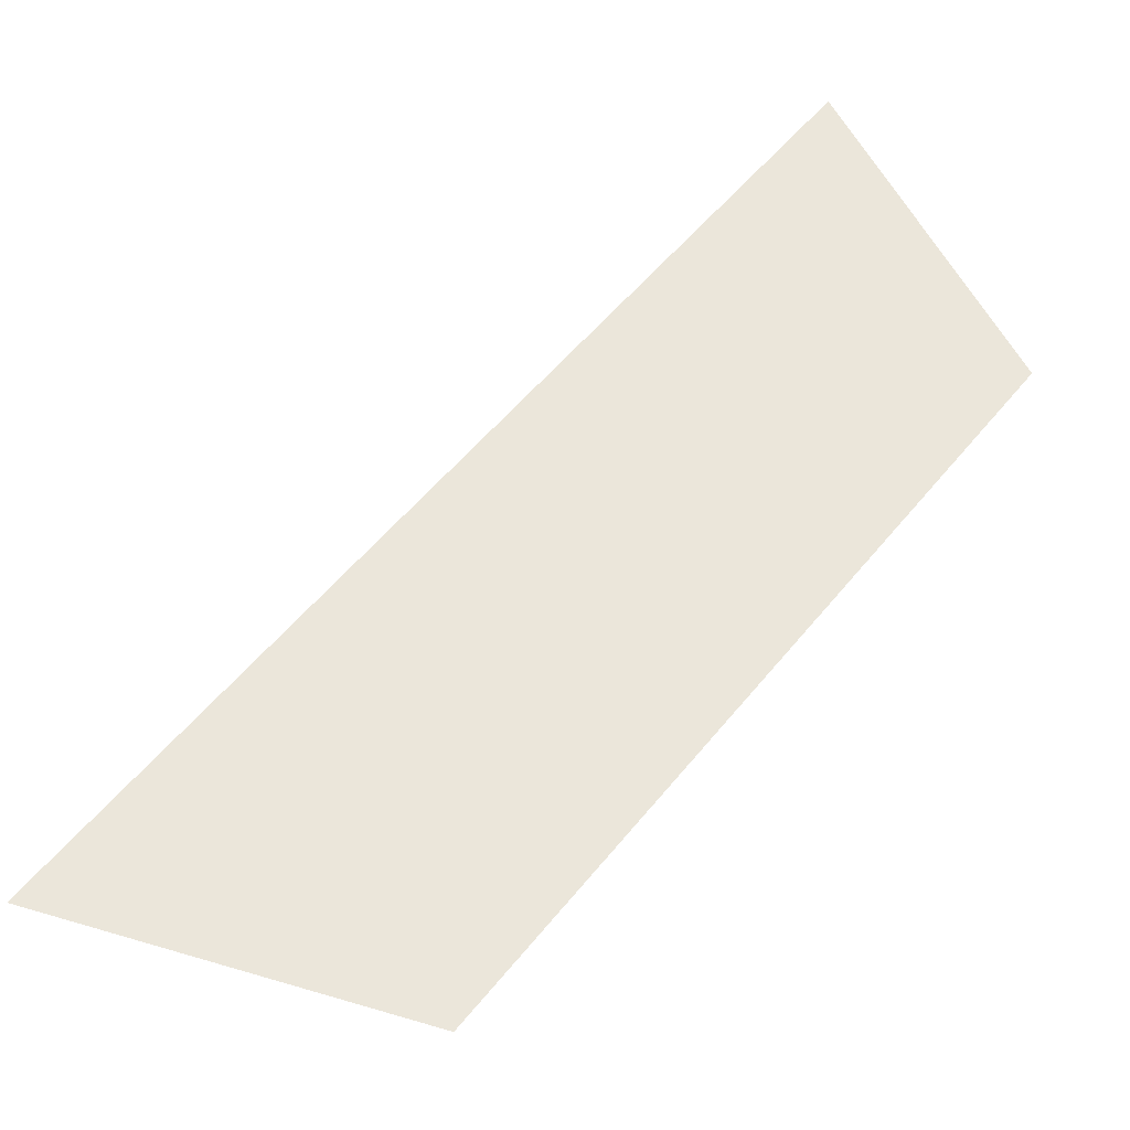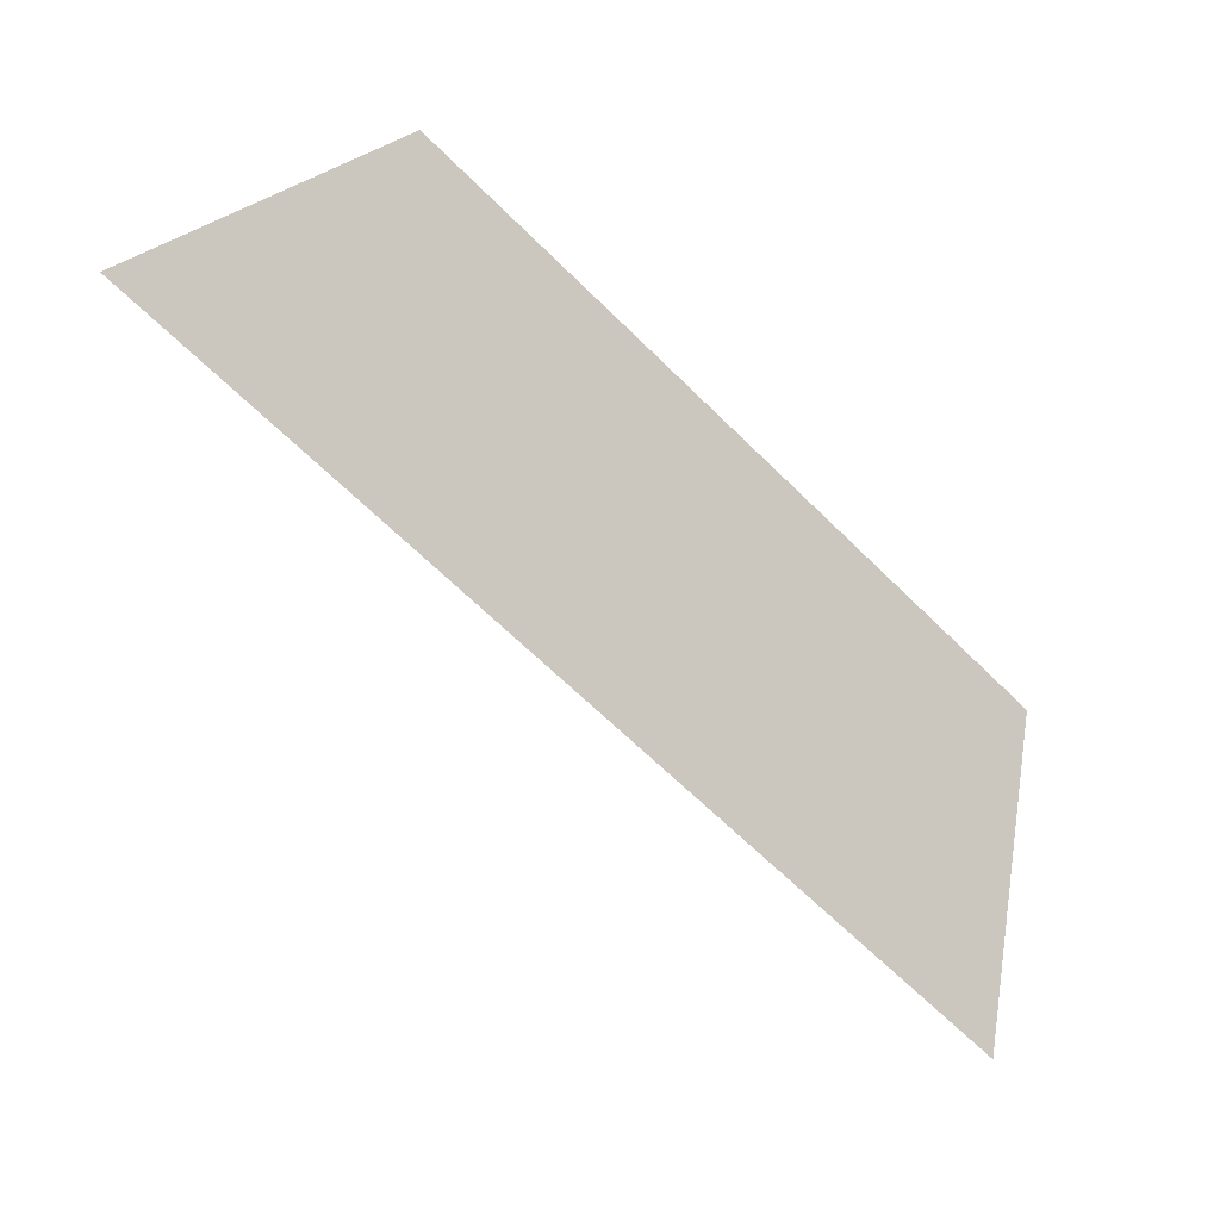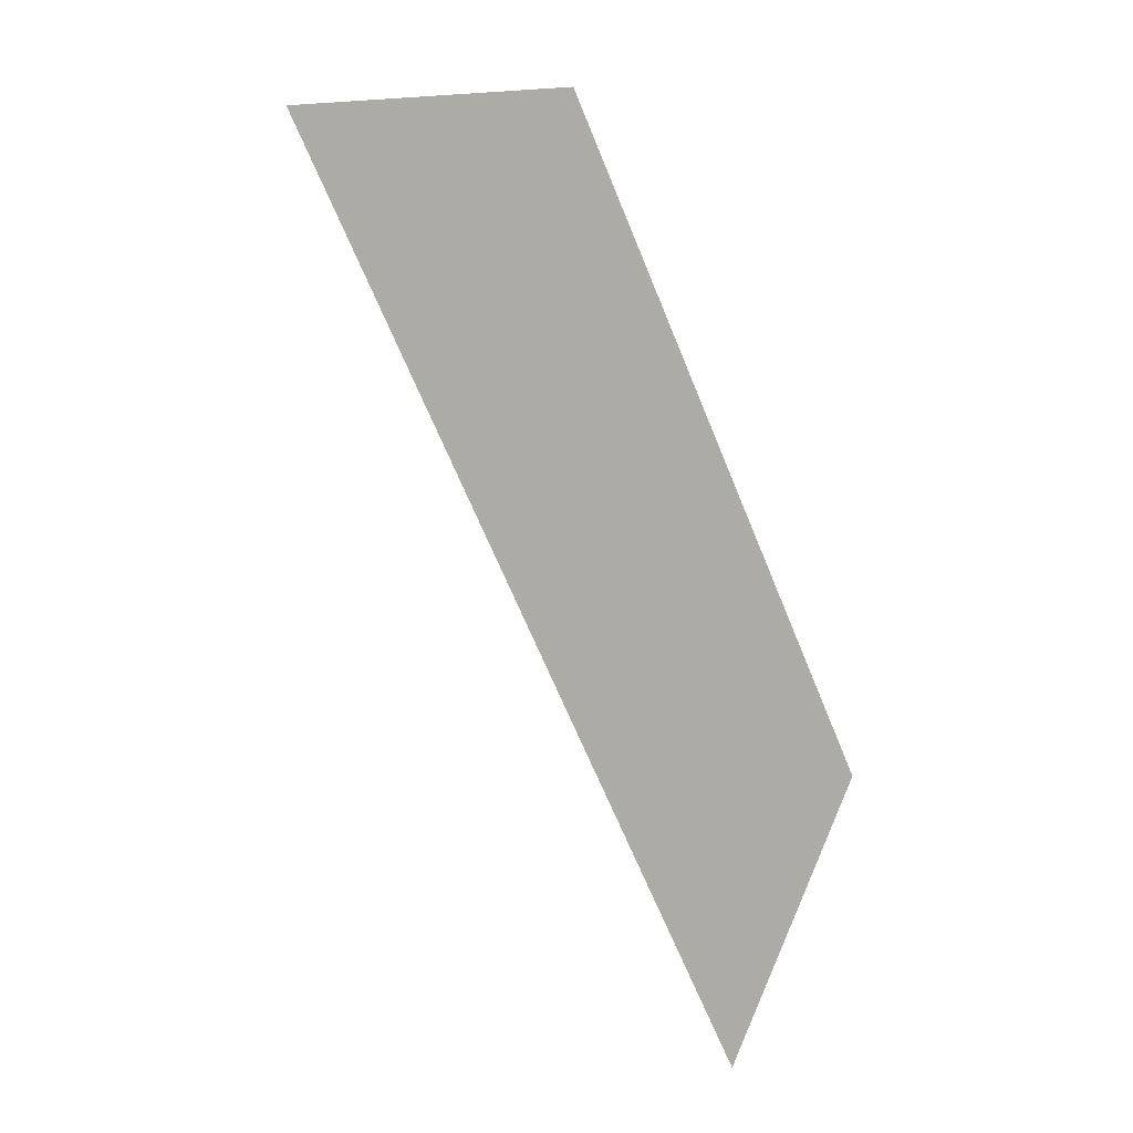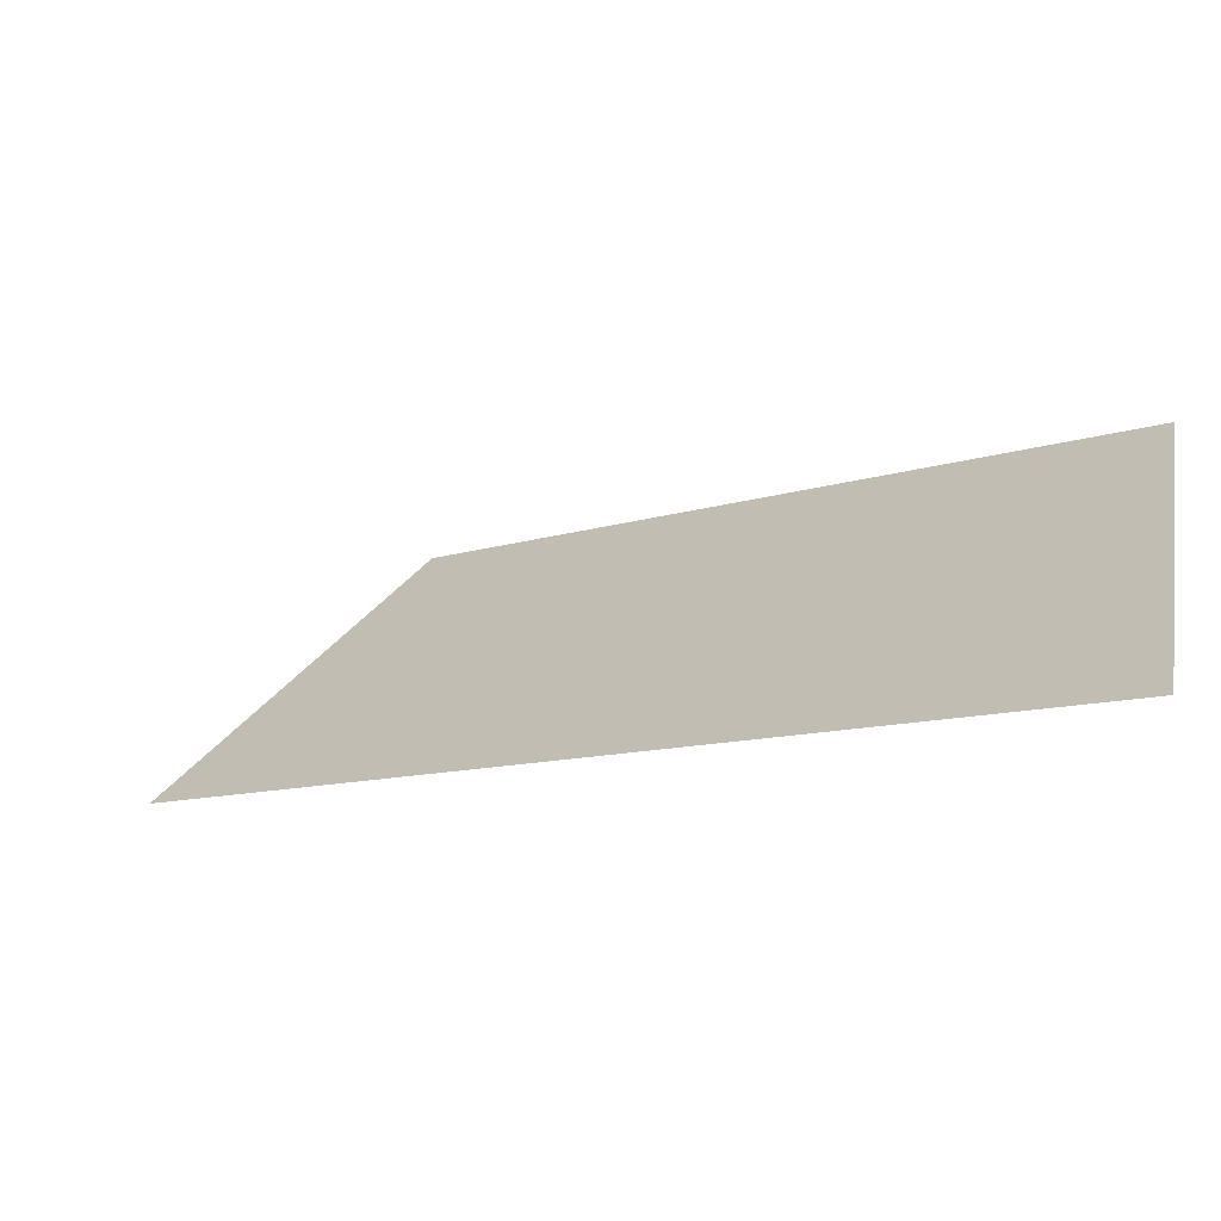
<metadata>
{"format":"obj","ext":"obj","renderer":"f3d","projection":"perspective","resolution":1024,"background":"white","views":[{"elev":-65.4,"azim":-148.8,"up":"+Y"},{"elev":-63.2,"azim":-90.3,"up":"+Z"},{"elev":-63.0,"azim":-113.2,"up":"+Z"},{"elev":79.5,"azim":-178.4,"up":"+Y"}]}
</metadata>
<code>
o octtorus_subdivide.021
v 2.5 0.9 -0
v 0.9 2.5 -0
v 2 0.8 0.5
v 0.8 2 0.5
v 1.4 1.4 0.5
v 2.25 0.85 0.25
v 0.85 2.25 0.25
v 1.7 1.7 -0
v 1.45 1.65 0.25
v 1.1 1.7 0.5
v 1.7 1.1 0.5
v 2.125 0.825 0.375
v 2.375 0.875 0.125
v 0.875 2.375 0.125
v 0.825 2.125 0.375
v 2.1 1.3 -0
v 1.975 1.275 0.125
v 1.575 1.675 0.125
v 1.3 2.1 -0
v 1.175 2.075 0.125
v 1.85 1.25 0.25
v 1.725 1.225 0.375
v 1.125 1.825 0.375
v 1.425 1.525 0.375
v 1.15 1.95 0.25
v 0.95 1.85 0.5
v 1.25 1.55 0.5
v 1.85 0.95 0.5
v 1.55 1.25 0.5
v 2.062 0.8125 0.4375
v 2.188 0.8375 0.3125
v 2.438 0.8875 0.0625
v 2.312 0.8625 0.1875
v 0.8875 2.438 0.0625
v 0.8625 2.312 0.1875
v 0.8125 2.062 0.4375
v 0.8375 2.188 0.3125
v 2.3 1.1 -0
v 2.237 1.087 0.0625
v 2.038 1.288 0.0625
v 1.9 1.5 -0
v 1.837 1.488 0.0625
v 2.175 1.075 0.125
v 2.112 1.062 0.1875
v 1.637 1.688 0.0625
v 1.5 1.9 -0
v 1.438 1.887 0.0625
v 1.238 2.087 0.0625
v 1.1 2.3 -0
v 1.038 2.288 0.0625
v 1.375 1.875 0.125
v 1.312 1.863 0.1875
v 1.512 1.663 0.1875
v 1.65 1.45 0.25
v 1.587 1.438 0.3125
v 1.788 1.238 0.3125
v 1.925 1.025 0.375
v 1.863 1.012 0.4375
v 1.988 1.038 0.3125
v 2.05 1.05 0.25
v 1.775 1.475 0.125
v 1.712 1.462 0.1875
v 1.913 1.262 0.1875
v 0.9625 1.913 0.4375
v 1.113 1.762 0.4375
v 1.262 1.613 0.4375
v 0.975 1.975 0.375
v 0.9875 2.038 0.3125
v 1.413 1.462 0.4375
v 1.562 1.312 0.4375
v 1.712 1.163 0.4375
v 1.575 1.375 0.375
v 1.438 1.587 0.3125
v 1.3 1.8 0.25
v 1.163 2.013 0.1875
v 1.025 2.225 0.125
v 1.012 2.163 0.1875
v 1 2.1 0.25
v 1.275 1.675 0.375
v 1.288 1.738 0.3125
v 1.137 1.887 0.3125
v 0.875 1.925 0.5
v 1.025 1.775 0.5
v 1.325 1.475 0.5
v 1.175 1.625 0.5
v 1.925 0.875 0.5
v 1.775 1.025 0.5
v 1.625 1.175 0.5
v 1.475 1.325 0.5
v 2.031 0.8063 0.4688
v 2.094 0.8187 0.4062
v 2.219 0.8438 0.2812
v 2.156 0.8313 0.3438
v 2.469 0.8938 0.03125
v 2.406 0.8812 0.09375
v 2.344 0.8688 0.1562
v 2.281 0.8562 0.2188
v 0.8938 2.469 0.03125
v 0.8812 2.406 0.09375
v 0.8562 2.281 0.2188
v 0.8688 2.344 0.1562
v 0.8063 2.031 0.4688
v 0.8187 2.094 0.4062
v 0.8313 2.156 0.3438
v 0.8438 2.219 0.2812
v 2.4 1 -0
v 2.369 0.9938 0.03125
v 2.269 1.094 0.03125
v 2.2 1.2 -0
v 2.169 1.194 0.03125
v 2.337 0.9875 0.0625
v 2.306 0.9812 0.09375
v 2.069 1.294 0.03125
v 2 1.4 -0
v 1.969 1.394 0.03125
v 1.869 1.494 0.03125
v 1.8 1.6 -0
v 1.769 1.594 0.03125
v 1.938 1.387 0.0625
v 1.906 1.381 0.09375
v 2.006 1.281 0.09375
v 2.075 1.175 0.125
v 2.044 1.169 0.1562
v 2.144 1.069 0.1562
v 2.212 0.9625 0.1875
v 2.181 0.9563 0.2188
v 2.244 0.9688 0.1562
v 2.275 0.975 0.125
v 2.138 1.188 0.0625
v 2.106 1.181 0.09375
v 2.206 1.081 0.09375
v 1.669 1.694 0.03125
v 1.6 1.8 -0
v 1.569 1.794 0.03125
v 1.469 1.894 0.03125
v 1.4 2 -0
v 1.369 1.994 0.03125
v 1.538 1.788 0.0625
v 1.506 1.781 0.09375
v 1.606 1.681 0.09375
v 1.269 2.094 0.03125
v 1.2 2.2 -0
v 1.169 2.194 0.03125
v 1.069 2.294 0.03125
v 1 2.4 -0
v 0.9688 2.394 0.03125
v 1.137 2.188 0.0625
v 1.106 2.181 0.09375
v 1.206 2.081 0.09375
v 1.275 1.975 0.125
v 1.244 1.969 0.1562
v 1.344 1.869 0.1562
v 1.413 1.762 0.1875
v 1.381 1.756 0.2188
v 1.481 1.656 0.2188
v 1.444 1.769 0.1562
v 1.544 1.669 0.1562
v 1.475 1.775 0.125
v 1.337 1.988 0.0625
v 1.306 1.981 0.09375
v 1.406 1.881 0.09375
v 1.55 1.55 0.25
v 1.519 1.544 0.2812
v 1.619 1.444 0.2812
v 1.688 1.337 0.3125
v 1.656 1.331 0.3438
v 1.756 1.231 0.3438
v 1.719 1.344 0.2812
v 1.819 1.244 0.2812
v 1.75 1.35 0.25
v 1.825 1.125 0.375
v 1.794 1.119 0.4062
v 1.894 1.019 0.4062
v 1.962 0.9125 0.4375
v 1.931 0.9062 0.4688
v 1.994 0.9187 0.4062
v 2.025 0.925 0.375
v 2.056 0.9313 0.3438
v 2.087 0.9375 0.3125
v 2.119 0.9437 0.2812
v 2.15 0.95 0.25
v 2.019 1.044 0.2812
v 1.95 1.15 0.25
v 1.919 1.144 0.2812
v 1.856 1.131 0.3438
v 1.956 1.031 0.3438
v 1.887 1.137 0.3125
v 1.738 1.587 0.0625
v 1.706 1.581 0.09375
v 1.675 1.575 0.125
v 1.806 1.481 0.09375
v 1.875 1.375 0.125
v 1.644 1.569 0.1562
v 1.613 1.562 0.1875
v 1.581 1.556 0.2188
v 1.681 1.456 0.2188
v 1.781 1.356 0.2188
v 1.881 1.256 0.2188
v 1.981 1.156 0.2188
v 2.081 1.056 0.2188
v 2.013 1.163 0.1875
v 1.944 1.269 0.1562
v 1.744 1.469 0.1562
v 1.812 1.363 0.1875
v 1.844 1.369 0.1562
v 0.8812 1.956 0.4688
v 0.9563 1.881 0.4688
v 1.031 1.806 0.4688
v 0.8875 1.988 0.4375
v 0.8938 2.019 0.4062
v 1.106 1.731 0.4688
v 1.181 1.656 0.4688
v 1.256 1.581 0.4688
v 1.331 1.506 0.4688
v 1.188 1.688 0.4375
v 1.194 1.719 0.4062
v 1.119 1.794 0.4062
v 1.05 1.9 0.375
v 1.056 1.931 0.3438
v 0.9812 2.006 0.3438
v 0.9125 2.112 0.3125
v 0.9187 2.144 0.2812
v 0.9062 2.081 0.3438
v 0.9 2.05 0.375
v 1.038 1.837 0.4375
v 1.044 1.869 0.4062
v 0.9688 1.944 0.4062
v 1.406 1.431 0.4688
v 1.481 1.356 0.4688
v 1.556 1.281 0.4688
v 1.631 1.206 0.4688
v 1.488 1.387 0.4375
v 1.494 1.419 0.4062
v 1.419 1.494 0.4062
v 1.706 1.131 0.4688
v 1.781 1.056 0.4688
v 1.856 0.9812 0.4688
v 1.788 1.087 0.4375
v 1.719 1.194 0.4062
v 1.65 1.3 0.375
v 1.581 1.406 0.3438
v 1.512 1.512 0.3125
v 1.444 1.619 0.2812
v 1.506 1.481 0.3438
v 1.431 1.556 0.3438
v 1.5 1.45 0.375
v 1.637 1.238 0.4375
v 1.644 1.269 0.4062
v 1.569 1.344 0.4062
v 1.375 1.725 0.25
v 1.306 1.831 0.2188
v 1.238 1.938 0.1875
v 1.169 2.044 0.1562
v 1.231 1.906 0.2188
v 1.156 1.981 0.2188
v 1.225 1.875 0.25
v 1.1 2.15 0.125
v 1.031 2.256 0.09375
v 0.9625 2.362 0.0625
v 0.9563 2.331 0.09375
v 0.95 2.3 0.125
v 0.9437 2.269 0.1562
v 0.9375 2.237 0.1875
v 0.9313 2.206 0.2188
v 0.925 2.175 0.25
v 1.006 2.131 0.2188
v 1.075 2.025 0.25
v 1.081 2.056 0.2188
v 1.094 2.119 0.1562
v 1.019 2.194 0.1562
v 1.087 2.087 0.1875
v 1.337 1.538 0.4375
v 1.344 1.569 0.4062
v 1.35 1.6 0.375
v 1.269 1.644 0.4062
v 1.2 1.75 0.375
v 1.356 1.631 0.3438
v 1.363 1.663 0.3125
v 1.369 1.694 0.2812
v 1.294 1.769 0.2812
v 1.219 1.844 0.2812
v 1.144 1.919 0.2812
v 1.069 1.994 0.2812
v 0.9938 2.069 0.2812
v 1.062 1.962 0.3125
v 1.131 1.856 0.3438
v 1.281 1.706 0.3438
v 1.212 1.812 0.3125
v 1.206 1.781 0.3438
f 1 106 94
f 106 38 107
f 107 32 94
f 106 107 94
f 38 109 108
f 109 16 110
f 110 39 108
f 109 110 108
f 39 112 111
f 112 13 95
f 95 32 111
f 112 95 111
f 38 108 107
f 108 39 111
f 111 32 107
f 108 111 107
f 16 114 113
f 114 41 115
f 115 40 113
f 114 115 113
f 41 117 116
f 117 8 118
f 118 42 116
f 117 118 116
f 42 120 119
f 120 17 121
f 121 40 119
f 120 121 119
f 41 116 115
f 116 42 119
f 119 40 115
f 116 119 115
f 17 123 122
f 123 44 124
f 124 43 122
f 123 124 122
f 44 126 125
f 126 6 97
f 97 33 125
f 126 97 125
f 33 96 127
f 96 13 128
f 128 43 127
f 96 128 127
f 44 125 124
f 125 33 127
f 127 43 124
f 125 127 124
f 16 113 110
f 113 40 129
f 129 39 110
f 113 129 110
f 40 121 130
f 121 17 122
f 122 43 130
f 121 122 130
f 43 128 131
f 128 13 112
f 112 39 131
f 128 112 131
f 40 130 129
f 130 43 131
f 131 39 129
f 130 131 129
f 8 133 132
f 133 46 134
f 134 45 132
f 133 134 132
f 46 136 135
f 136 19 137
f 137 47 135
f 136 137 135
f 47 139 138
f 139 18 140
f 140 45 138
f 139 140 138
f 46 135 134
f 135 47 138
f 138 45 134
f 135 138 134
f 19 142 141
f 142 49 143
f 143 48 141
f 142 143 141
f 49 145 144
f 145 2 146
f 146 50 144
f 145 146 144
f 50 148 147
f 148 20 149
f 149 48 147
f 148 149 147
f 49 144 143
f 144 50 147
f 147 48 143
f 144 147 143
f 20 151 150
f 151 52 152
f 152 51 150
f 151 152 150
f 52 154 153
f 154 9 155
f 155 53 153
f 154 155 153
f 53 157 156
f 157 18 158
f 158 51 156
f 157 158 156
f 52 153 152
f 153 53 156
f 156 51 152
f 153 156 152
f 19 141 137
f 141 48 159
f 159 47 137
f 141 159 137
f 48 149 160
f 149 20 150
f 150 51 160
f 149 150 160
f 51 158 161
f 158 18 139
f 139 47 161
f 158 139 161
f 48 160 159
f 160 51 161
f 161 47 159
f 160 161 159
f 9 163 162
f 163 55 164
f 164 54 162
f 163 164 162
f 55 166 165
f 166 22 167
f 167 56 165
f 166 167 165
f 56 169 168
f 169 21 170
f 170 54 168
f 169 170 168
f 55 165 164
f 165 56 168
f 168 54 164
f 165 168 164
f 22 172 171
f 172 58 173
f 173 57 171
f 172 173 171
f 58 175 174
f 175 3 90
f 90 30 174
f 175 90 174
f 30 91 176
f 91 12 177
f 177 57 176
f 91 177 176
f 58 174 173
f 174 30 176
f 176 57 173
f 174 176 173
f 12 93 178
f 93 31 179
f 179 59 178
f 93 179 178
f 31 92 180
f 92 6 181
f 181 60 180
f 92 181 180
f 60 183 182
f 183 21 184
f 184 59 182
f 183 184 182
f 31 180 179
f 180 60 182
f 182 59 179
f 180 182 179
f 22 171 167
f 171 57 185
f 185 56 167
f 171 185 167
f 57 177 186
f 177 12 178
f 178 59 186
f 177 178 186
f 59 184 187
f 184 21 169
f 169 56 187
f 184 169 187
f 57 186 185
f 186 59 187
f 187 56 185
f 186 187 185
f 8 132 118
f 132 45 188
f 188 42 118
f 132 188 118
f 45 140 189
f 140 18 190
f 190 61 189
f 140 190 189
f 61 192 191
f 192 17 120
f 120 42 191
f 192 120 191
f 45 189 188
f 189 61 191
f 191 42 188
f 189 191 188
f 18 157 193
f 157 53 194
f 194 62 193
f 157 194 193
f 53 155 195
f 155 9 162
f 162 54 195
f 155 162 195
f 54 170 196
f 170 21 197
f 197 62 196
f 170 197 196
f 53 195 194
f 195 54 196
f 196 62 194
f 195 196 194
f 21 183 198
f 183 60 199
f 199 63 198
f 183 199 198
f 60 181 200
f 181 6 126
f 126 44 200
f 181 126 200
f 44 123 201
f 123 17 202
f 202 63 201
f 123 202 201
f 60 200 199
f 200 44 201
f 201 63 199
f 200 201 199
f 18 193 190
f 193 62 203
f 203 61 190
f 193 203 190
f 62 197 204
f 197 21 198
f 198 63 204
f 197 198 204
f 63 202 205
f 202 17 192
f 192 61 205
f 202 192 205
f 62 204 203
f 204 63 205
f 205 61 203
f 204 205 203
f 4 82 102
f 82 26 206
f 206 36 102
f 82 206 102
f 26 83 207
f 83 10 208
f 208 64 207
f 83 208 207
f 64 210 209
f 210 15 103
f 103 36 209
f 210 103 209
f 26 207 206
f 207 64 209
f 209 36 206
f 207 209 206
f 10 85 211
f 85 27 212
f 212 65 211
f 85 212 211
f 27 84 213
f 84 5 214
f 214 66 213
f 84 214 213
f 66 216 215
f 216 23 217
f 217 65 215
f 216 217 215
f 27 213 212
f 213 66 215
f 215 65 212
f 213 215 212
f 23 219 218
f 219 68 220
f 220 67 218
f 219 220 218
f 68 222 221
f 222 7 105
f 105 37 221
f 222 105 221
f 37 104 223
f 104 15 224
f 224 67 223
f 104 224 223
f 68 221 220
f 221 37 223
f 223 67 220
f 221 223 220
f 10 211 208
f 211 65 225
f 225 64 208
f 211 225 208
f 65 217 226
f 217 23 218
f 218 67 226
f 217 218 226
f 67 224 227
f 224 15 210
f 210 64 227
f 224 210 227
f 65 226 225
f 226 67 227
f 227 64 225
f 226 227 225
f 5 89 228
f 89 29 229
f 229 69 228
f 89 229 228
f 29 88 230
f 88 11 231
f 231 70 230
f 88 231 230
f 70 233 232
f 233 24 234
f 234 69 232
f 233 234 232
f 29 230 229
f 230 70 232
f 232 69 229
f 230 232 229
f 11 87 235
f 87 28 236
f 236 71 235
f 87 236 235
f 28 86 237
f 86 3 175
f 175 58 237
f 86 175 237
f 58 172 238
f 172 22 239
f 239 71 238
f 172 239 238
f 28 237 236
f 237 58 238
f 238 71 236
f 237 238 236
f 22 166 240
f 166 55 241
f 241 72 240
f 166 241 240
f 55 163 242
f 163 9 243
f 243 73 242
f 163 243 242
f 73 245 244
f 245 24 246
f 246 72 244
f 245 246 244
f 55 242 241
f 242 73 244
f 244 72 241
f 242 244 241
f 11 235 231
f 235 71 247
f 247 70 231
f 235 247 231
f 71 239 248
f 239 22 240
f 240 72 248
f 239 240 248
f 72 246 249
f 246 24 233
f 233 70 249
f 246 233 249
f 71 248 247
f 248 72 249
f 249 70 247
f 248 249 247
f 9 154 250
f 154 52 251
f 251 74 250
f 154 251 250
f 52 151 252
f 151 20 253
f 253 75 252
f 151 253 252
f 75 255 254
f 255 25 256
f 256 74 254
f 255 256 254
f 52 252 251
f 252 75 254
f 254 74 251
f 252 254 251
f 20 148 257
f 148 50 258
f 258 76 257
f 148 258 257
f 50 146 259
f 146 2 98
f 98 34 259
f 146 98 259
f 34 99 260
f 99 14 261
f 261 76 260
f 99 261 260
f 50 259 258
f 259 34 260
f 260 76 258
f 259 260 258
f 14 101 262
f 101 35 263
f 263 77 262
f 101 263 262
f 35 100 264
f 100 7 265
f 265 78 264
f 100 265 264
f 78 267 266
f 267 25 268
f 268 77 266
f 267 268 266
f 35 264 263
f 264 78 266
f 266 77 263
f 264 266 263
f 20 257 253
f 257 76 269
f 269 75 253
f 257 269 253
f 76 261 270
f 261 14 262
f 262 77 270
f 261 262 270
f 77 268 271
f 268 25 255
f 255 75 271
f 268 255 271
f 76 270 269
f 270 77 271
f 271 75 269
f 270 271 269
f 5 228 214
f 228 69 272
f 272 66 214
f 228 272 214
f 69 234 273
f 234 24 274
f 274 79 273
f 234 274 273
f 79 276 275
f 276 23 216
f 216 66 275
f 276 216 275
f 69 273 272
f 273 79 275
f 275 66 272
f 273 275 272
f 24 245 277
f 245 73 278
f 278 80 277
f 245 278 277
f 73 243 279
f 243 9 250
f 250 74 279
f 243 250 279
f 74 256 280
f 256 25 281
f 281 80 280
f 256 281 280
f 73 279 278
f 279 74 280
f 280 80 278
f 279 280 278
f 25 267 282
f 267 78 283
f 283 81 282
f 267 283 282
f 78 265 284
f 265 7 222
f 222 68 284
f 265 222 284
f 68 219 285
f 219 23 286
f 286 81 285
f 219 286 285
f 78 284 283
f 284 68 285
f 285 81 283
f 284 285 283
f 24 277 274
f 277 80 287
f 287 79 274
f 277 287 274
f 80 281 288
f 281 25 282
f 282 81 288
f 281 282 288
f 81 286 289
f 286 23 276
f 276 79 289
f 286 276 289
f 80 288 287
f 288 81 289
f 289 79 287
f 288 289 287

</code>
